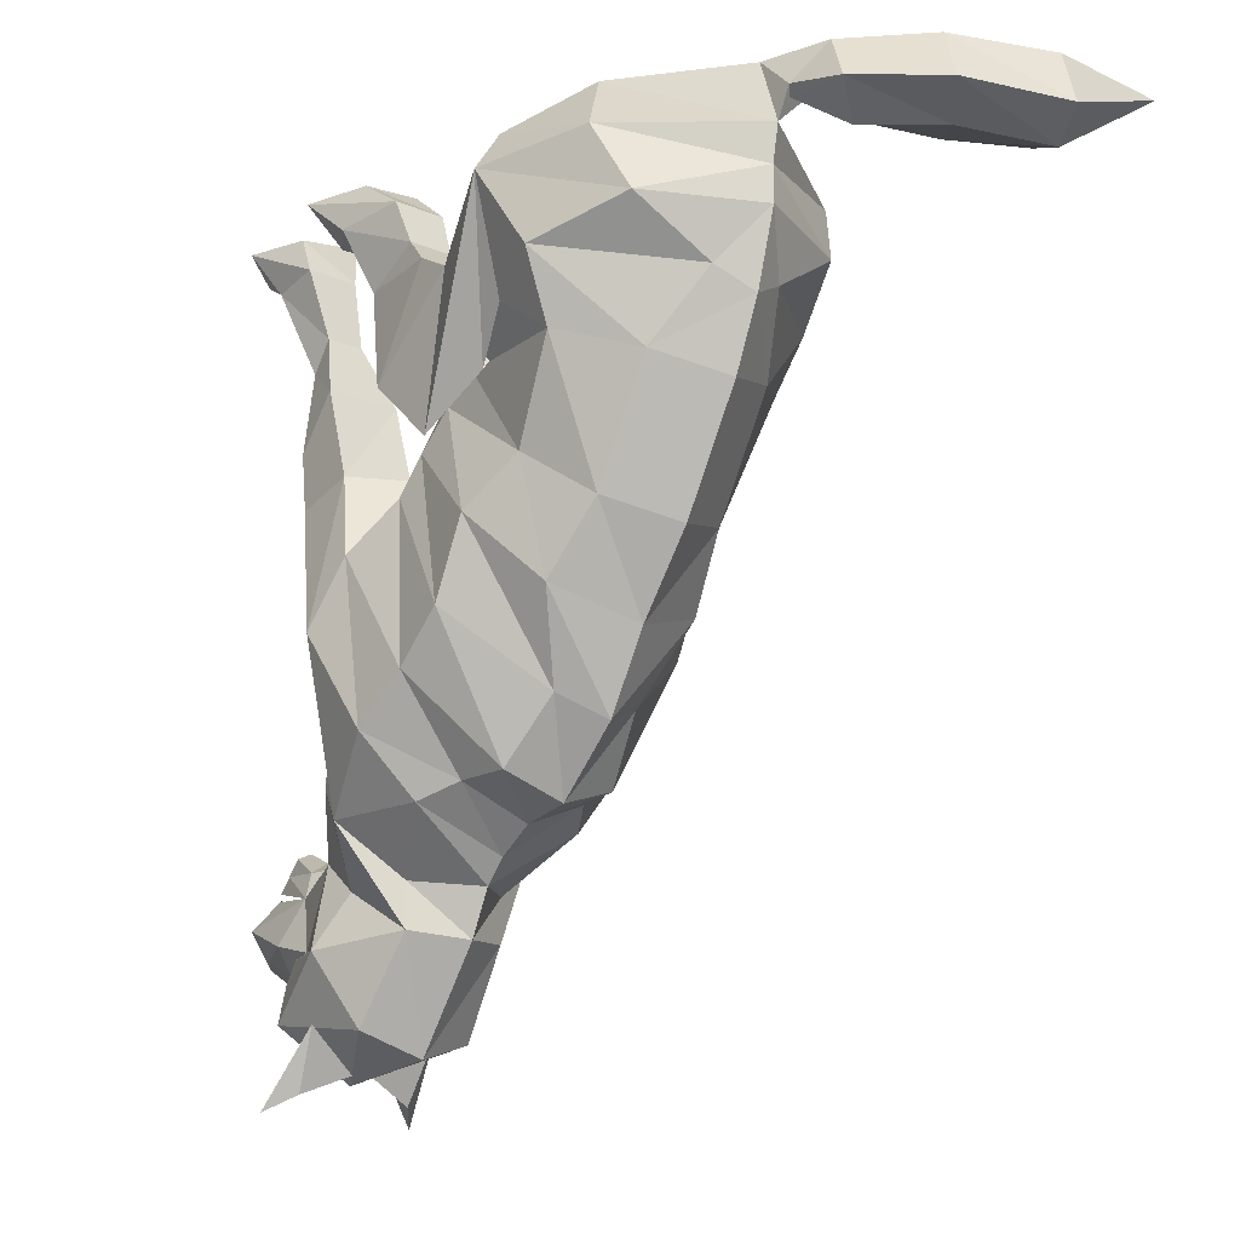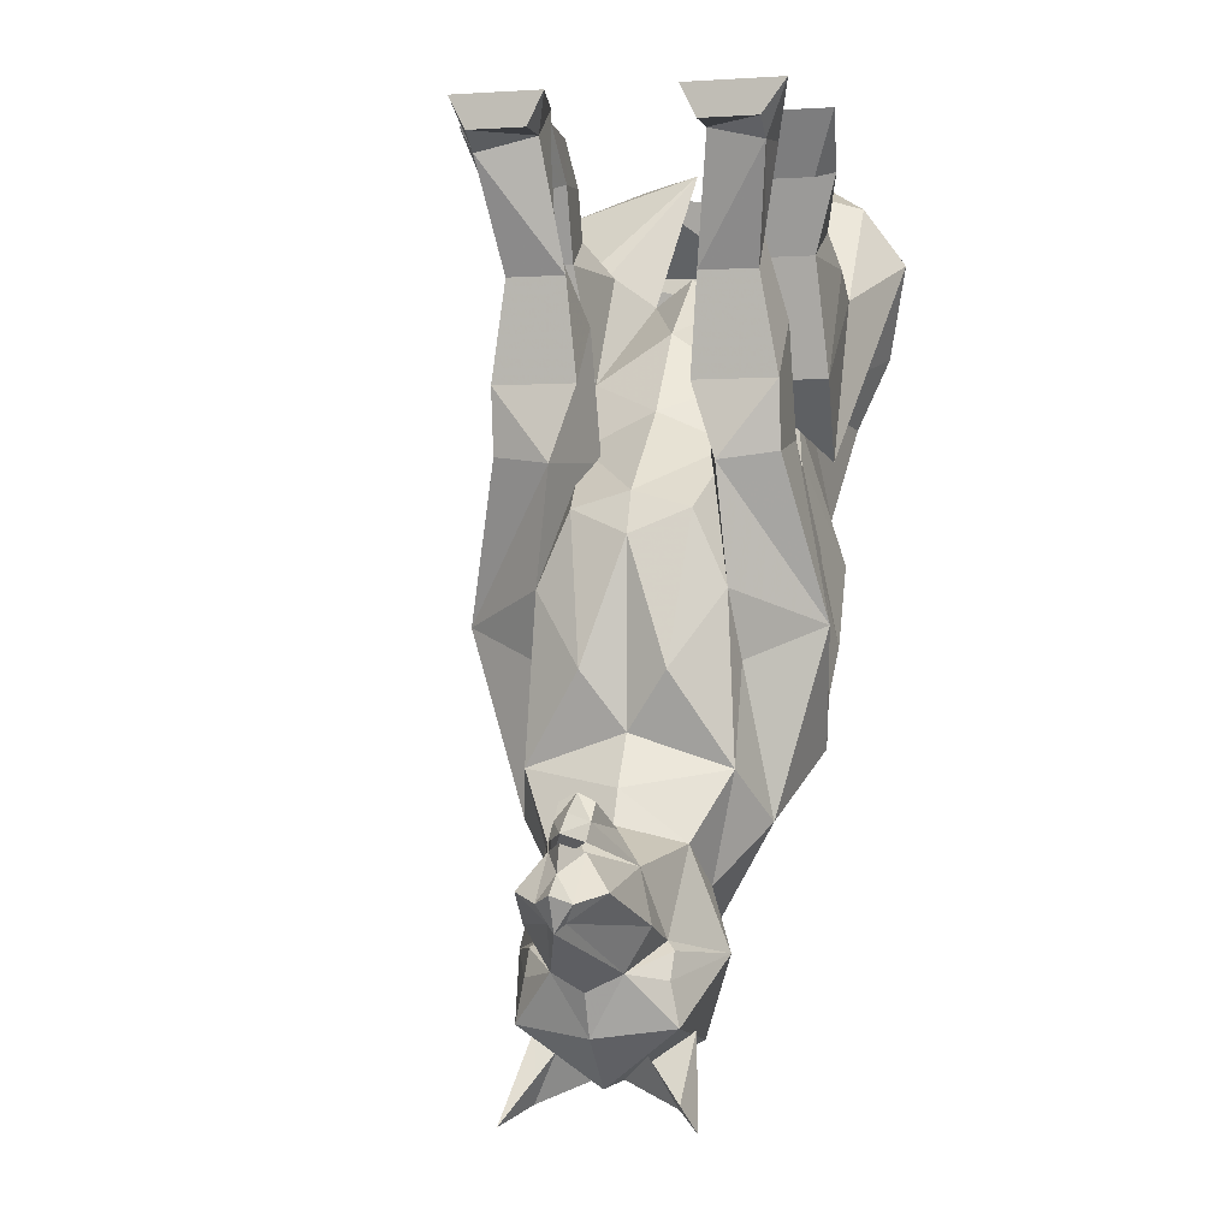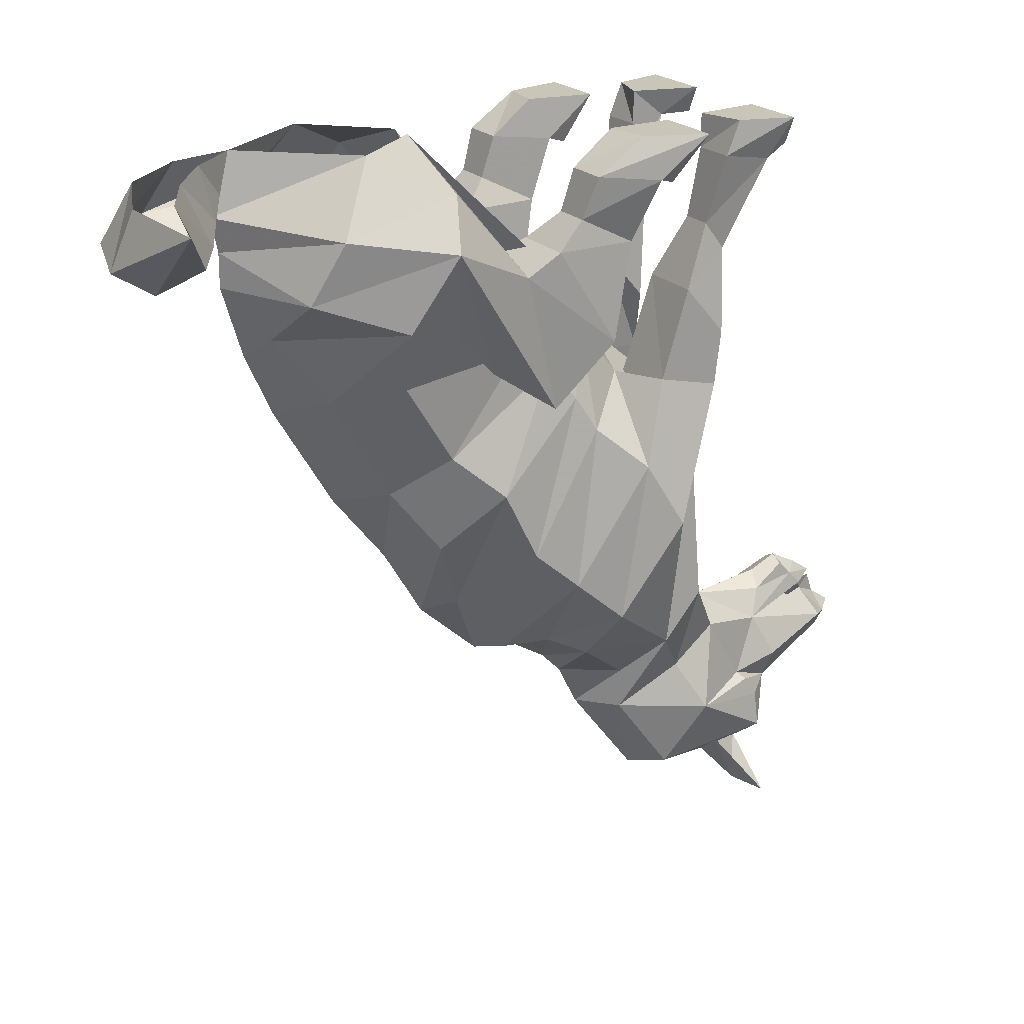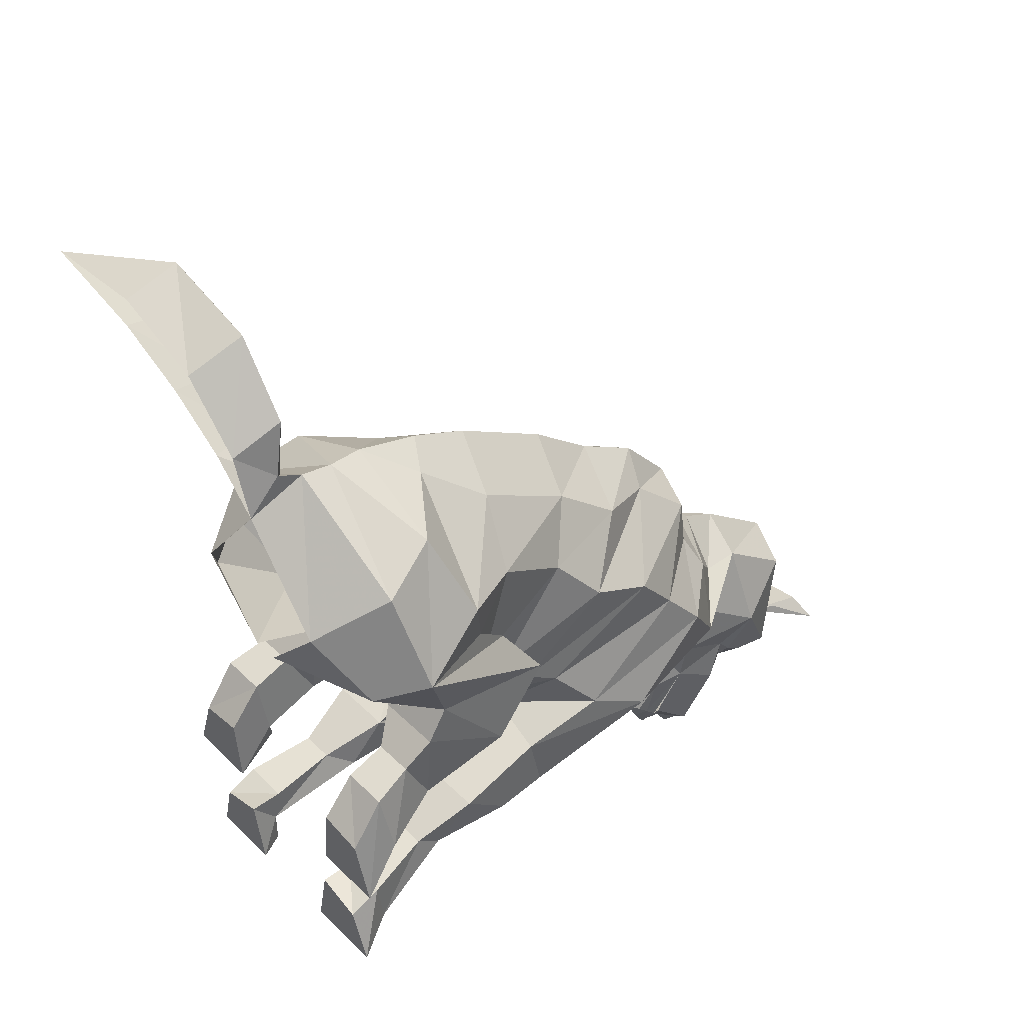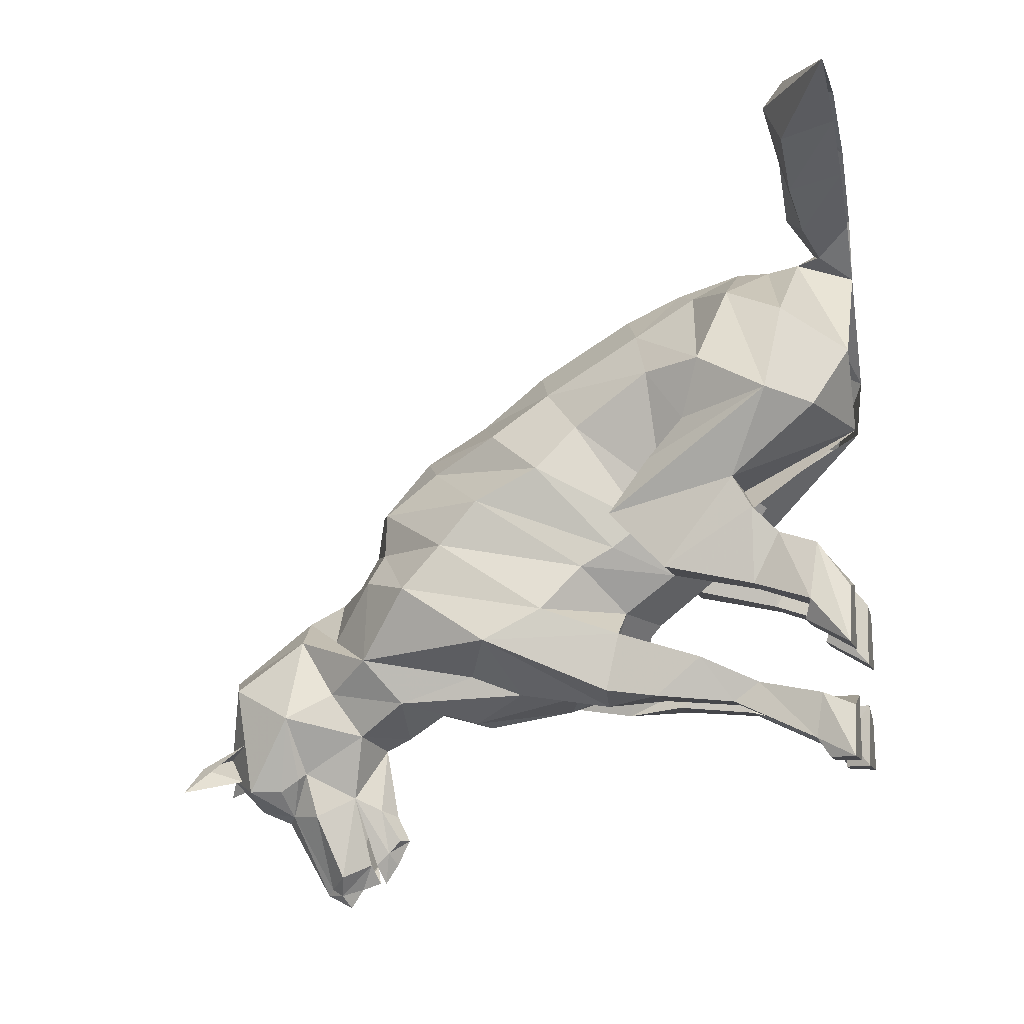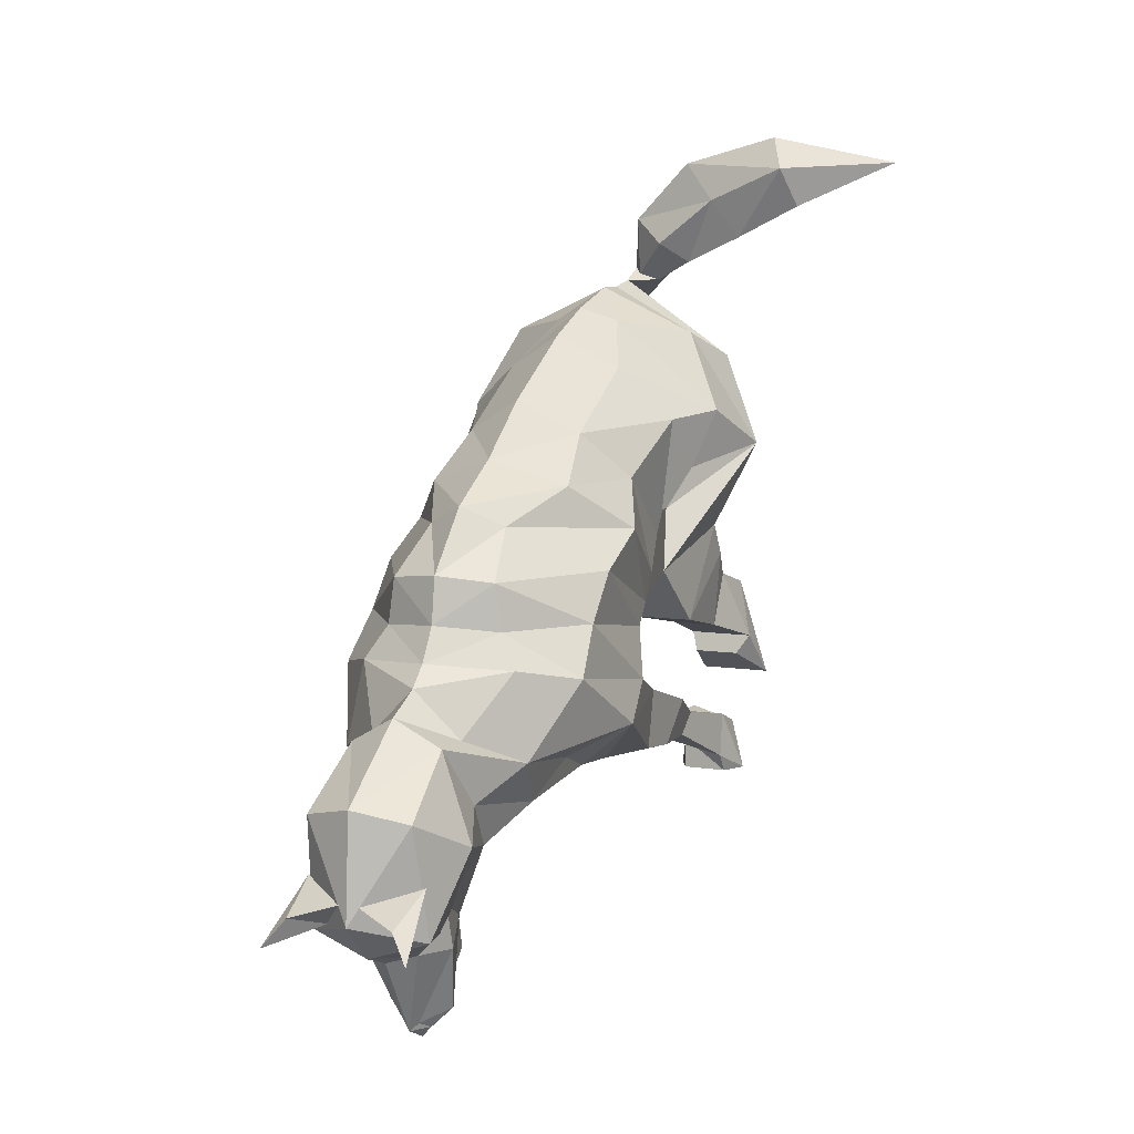
<metadata>
{"format":"obj","ext":"obj","renderer":"f3d","projection":"perspective","resolution":1024,"background":"white","views":[{"elev":-18.9,"azim":-38.0,"up":"+Y"},{"elev":-1.9,"azim":-165.7,"up":"+Y"},{"elev":20.7,"azim":61.6,"up":"+Y"},{"elev":42.2,"azim":-131.0,"up":"+Z"},{"elev":-10.1,"azim":104.0,"up":"+Z"},{"elev":8.2,"azim":23.6,"up":"+Z"}]}
</metadata>
<code>
o object/fox/base
v 1 -6 41
v 6 -10 46
v 1 -7 50
v 0 -5 42
v 0 -9 40
v 4 -5 40
v 10 -7 43
v 15 -10 53
v 10 -8 59
v 3 0 46
v 0 0 37
v 7 0 44
v 16 0 50
v 19 -8 47
v 27 -11 58
v 25 -8 63
v 12 0 55
v 0 -80 -40
v -5 -84 -48
v -8 -82 -38
v 0 -76 -38
v 8 -82 -38
v 5 -84 -48
v 3 -80 -50
v 0 -78 -51
v -3 -80 -50
v -2 -79 -57
v -2 -81 -59
v 0 -80 -62
v 0 -78 -59
v 2 -79 -57
v 2 -81 -59
v 2 -77 -55
v 0 -76 -55
v -2 -77 -55
v 0 -90 -64
v -1 -89 -63
v -2 -87 -64
v 0 -86 -66
v 2 -87 -64
v 1 -89 -63
v 4 -95 -51
v 0 -97 -52
v -4 -95 -51
v -7 -90 -51
v -5 -86 -61
v -2 -82 -59
v 0 -84 -63
v 2 -82 -59
v 5 -86 -61
v 7 -90 -51
v 7 -92 -44
v 8 -93 -45
v 8 -96 -47
v 9 -101 -47
v 0 -102 -50
v -9 -101 -47
v -8 -96 -47
v -8 -93 -45
v -7 -92 -44
v -15 -19 -34
v -8 -19 -34
v -17 -31 -33
v -17 -24 -27
v -15 -15 -31
v -17 -6 -40
v -10 -4 -38
v -10 -15 -31
v -7 -24 -27
v -7 -31 -33
v -10 -40 -34
v -17 -39 -32
v -17 -37 -23
v -10 -5 -33
v -17 -5 -33
v -20 0 -43
v -17 -4 -43
v -10 -4 -43
v -8 0 -43
v -10 0 -33
v 16 -31 -33
v 7 -19 -34
v 14 -19 -34
v 16 -24 -27
v 16 -39 -32
v 9 -40 -34
v 6 -31 -33
v 6 -24 -27
v 9 -15 -31
v 9 -4 -38
v 16 -6 -40
v 14 -15 -31
v 16 -37 -23
v 21 -58 -24
v 11 -54 -32
v 6 -39 -22
v 9 -5 -33
v 9 0 -33
v 7 0 -43
v 9 -4 -43
v 16 -4 -43
v 18 0 -43
v 16 -5 -33
v 16 0 -35
v -12 -11 -8
v -18 -11 -8
v -9 -15 -4
v -11 -15 -16
v -11 -6 -19
v -12 -5 -10
v -19 -5 -10
v -21 -6 -19
v -18 -15 -16
v -19 -15 -4
v -5 -18 1
v -9 -29 -13
v -19 -29 -13
v -19 -7 -22
v -12 -7 -22
v -11 0 -26
v -12 0 -16
v -19 0 -17
v -22 0 -26
v 9 -15 -4
v 19 -15 -4
v 18 -11 -8
v 12 -11 -8
v 11 -15 -16
v 9 -29 -13
v 5 -18 1
v 19 -18 1
v 19 -29 -13
v 18 -15 -16
v 21 -6 -19
v 19 -5 -10
v 12 -5 -10
v 11 -6 -19
v 18 -38 -4
v 16 -32 5
v 12 -17 -4
v 2 0 11
v 19 -5 12
v 24 -12 14
v -19 -18 1
v -2 0 11
v -12 -17 -4
v -16 -32 5
v -18 -38 -4
v -24 -12 14
v -19 -5 12
v -12 0 22
v -18 -10 28
v 12 0 22
v 18 -10 28
v -17 0 -35
v 12 0 -16
v 19 0 -17
v 22 0 -26
v 11 0 -26
v 19 -7 -22
v 12 -7 -22
v 29 -8 52
v 43 0 59
v 26 0 60
v 27 0 55
v 14 -30 0
v 18 -26 11
v 17 -32 19
v 15 -44 11
v 14 -33 -5
v 15 -38 -9
v 16 -43 -12
v 9 -37 -19
v 0 -33 -20
v 0 -23 -12
v 0 -15 -1
v -9 -37 -19
v -16 -43 -12
v -15 -38 -9
v -14 -33 -5
v -14 -30 0
v -18 -26 11
v 19 -49 -19
v 7 -45 -32
v 0 -43 -32
v -7 -45 -32
v -11 -54 -32
v -7 -39 -22
v -19 -49 -19
v -18 -66 -8
v -18 -60 -1
v -18 -50 4
v -15 -44 11
v -17 -32 19
v -21 -23 20
v -15 -19 32
v 6 -70 6
v 0 -73 9
v 0 -81 0
v 8 -78 -1
v 18 -60 -1
v 18 -50 4
v 11 -59 11
v 0 -63 15
v -11 -59 11
v -6 -70 6
v -8 -78 -1
v 0 -82 -7
v 9 -78 -8
v 18 -66 -8
v 9 -50 18
v 0 -53 23
v -9 -50 18
v -9 -78 -8
v 0 -85 -12
v 12 -80 -13
v 19 -72 -15
v 14 -80 -26
v -15 -80 -26
v -12 -80 -13
v -19 -72 -15
v -21 -58 -24
v -12 -62 -29
v -12 -74 -33
v -9 -87 -31
v -7 -93 -22
v -7 -87 -22
v 0 -88 -15
v -5 -63 -36
v 0 -70 -34
v -12 -94 -35
v -8 -104 -30
v 0 -107 -28
v 0 -94 -18
v 7 -87 -22
v -9 -35 27
v -5 -26 34
v 0 -19 39
v 0 -14 39
v 15 -19 32
v 9 -35 27
v 0 -38 32
v 5 -26 34
v 0 -29 36
v 21 -23 20
v 12 -62 -29
v 12 -74 -33
v 5 -63 -36
v 0 -48 -34
v 0 -108 -44
v 8 -104 -30
v 12 -94 -35
v 7 -93 -22
v -5 -104 -45
v -8 -110 -43
v -11 -112 -47
v -9 -102 -39
v -1 -107 -41
v 11 -112 -47
v 8 -110 -43
v 5 -104 -45
v 1 -107 -41
v 9 -102 -39
v 0 -81 -62
v 9 -87 -31
f 1 2 3
f 1 3 4
f 1 4 5
f 1 5 6
f 1 6 2
f 2 6 7
f 2 7 8
f 2 8 3
f 3 8 9
f 3 9 10
f 3 10 4
f 4 10 11
f 4 11 5
f 5 11 6
f 6 11 12
f 6 12 7
f 7 12 13
f 7 13 14
f 7 14 8
f 8 14 15
f 8 15 9
f 9 15 16
f 9 16 17
f 9 17 10
f 18 19 20
f 18 20 21
f 18 21 22
f 18 22 23
f 18 23 24
f 18 24 25
f 18 25 26
f 18 26 19
f 19 26 27
f 19 27 28
f 28 27 29
f 29 27 30
f 29 30 31
f 29 31 32
f 32 31 23
f 23 31 24
f 24 31 33
f 24 33 25
f 25 33 34
f 25 34 35
f 25 35 26
f 26 35 27
f 27 35 34
f 27 34 30
f 30 34 31
f 31 34 33
f 36 37 38
f 36 38 39
f 36 39 40
f 36 40 41
f 36 41 42
f 36 42 43
f 36 43 44
f 36 44 37
f 37 44 45
f 37 45 46
f 37 46 38
f 38 46 47
f 38 47 48
f 38 48 39
f 39 48 40
f 40 48 49
f 40 49 50
f 40 50 41
f 41 50 51
f 41 51 42
f 42 51 52
f 42 52 53
f 42 53 54
f 42 54 55
f 42 55 56
f 42 56 43
f 43 56 44
f 44 56 57
f 44 57 58
f 44 58 59
f 44 59 60
f 44 60 45
f 45 60 19
f 45 19 46
f 46 19 47
f 61 62 63
f 61 63 64
f 61 64 65
f 61 65 66
f 61 66 62
f 62 66 67
f 62 67 68
f 62 68 69
f 62 69 70
f 62 70 63
f 63 70 71
f 63 71 72
f 63 72 64
f 64 72 73
f 64 73 69
f 64 69 65
f 65 69 68
f 65 68 74
f 65 74 75
f 65 75 66
f 66 75 76
f 66 76 77
f 66 77 67
f 67 77 78
f 67 78 79
f 67 79 80
f 67 80 74
f 67 74 68
f 81 82 83
f 81 83 84
f 81 84 85
f 81 85 86
f 81 86 87
f 81 87 82
f 82 87 88
f 82 88 89
f 82 89 90
f 82 90 91
f 82 91 83
f 83 91 92
f 83 92 84
f 84 92 88
f 84 88 93
f 84 93 85
f 85 93 94
f 85 94 86
f 86 94 95
f 86 95 96
f 86 96 88
f 86 88 87
f 92 89 88
f 89 92 97
f 89 97 90
f 90 97 98
f 90 98 99
f 90 99 100
f 90 100 101
f 90 101 91
f 91 101 102
f 91 102 103
f 91 103 92
f 92 103 97
f 97 103 104
f 97 104 98
f 98 104 102
f 98 102 99
f 99 102 100
f 100 102 101
f 105 106 107
f 105 107 108
f 105 108 109
f 105 109 110
f 105 110 106
f 106 110 111
f 106 111 112
f 106 112 113
f 106 113 114
f 106 114 107
f 107 114 115
f 107 115 116
f 107 116 108
f 108 116 117
f 108 117 113
f 108 113 112
f 108 112 109
f 109 112 118
f 109 118 119
f 109 119 120
f 109 120 121
f 109 121 110
f 110 121 122
f 110 122 111
f 111 122 123
f 111 123 112
f 112 123 118
f 118 123 119
f 119 123 120
f 120 123 121
f 121 123 122
f 124 125 126
f 124 126 127
f 124 127 128
f 124 128 129
f 124 129 130
f 124 130 125
f 125 130 131
f 125 131 132
f 125 132 133
f 125 133 126
f 126 133 134
f 126 134 135
f 126 135 136
f 126 136 127
f 127 136 137
f 127 137 128
f 128 137 134
f 128 134 133
f 128 133 132
f 128 132 129
f 129 132 138
f 129 138 139
f 129 139 130
f 130 139 140
f 130 140 141
f 130 141 131
f 131 141 142
f 131 142 143
f 131 143 138
f 131 138 132
f 113 117 114
f 114 117 144
f 114 144 115
f 115 144 145
f 115 145 146
f 115 146 147
f 115 147 116
f 116 147 148
f 116 148 117
f 117 148 144
f 144 148 149
f 144 149 150
f 144 150 145
f 145 150 151
f 151 150 152
f 151 152 5
f 151 5 11
f 11 5 153
f 153 5 154
f 153 154 142
f 153 142 141
f 104 103 102
f 76 155 80
f 76 80 79
f 76 79 78
f 76 78 77
f 155 74 80
f 74 155 75
f 75 155 76
f 156 157 158
f 156 158 159
f 156 159 137
f 156 137 136
f 156 136 157
f 157 136 135
f 157 135 158
f 158 135 134
f 158 134 160
f 158 160 161
f 158 161 159
f 159 161 137
f 137 161 160
f 137 160 134
f 15 162 163
f 15 163 16
f 16 163 164
f 16 164 17
f 165 163 162
f 165 162 14
f 165 14 13
f 15 14 162
f 166 139 167
f 166 167 168
f 166 168 169
f 166 169 170
f 166 170 140
f 166 140 139
f 140 170 129
f 129 170 171
f 129 171 172
f 129 172 173
f 129 173 174
f 129 174 175
f 129 175 130
f 130 175 176
f 176 175 115
f 115 175 116
f 116 175 174
f 116 174 177
f 116 177 178
f 116 178 179
f 116 179 180
f 116 180 146
f 146 180 181
f 146 181 147
f 147 181 182
f 147 182 149
f 147 149 148
f 173 172 183
f 173 183 93
f 173 93 96
f 173 96 95
f 173 95 184
f 173 184 185
f 173 185 174
f 174 185 177
f 177 185 186
f 177 186 187
f 177 187 188
f 177 188 73
f 177 73 189
f 177 189 178
f 178 189 190
f 178 190 191
f 178 191 179
f 179 191 192
f 179 192 180
f 180 192 193
f 180 193 181
f 181 193 194
f 181 194 182
f 182 194 195
f 182 195 149
f 149 195 196
f 149 196 152
f 149 152 150
f 197 198 199
f 197 199 200
f 197 200 201
f 197 201 202
f 197 202 203
f 197 203 198
f 198 203 204
f 198 204 205
f 198 205 206
f 198 206 199
f 199 206 207
f 199 207 208
f 199 208 200
f 200 208 209
f 200 209 210
f 200 210 201
f 201 210 172
f 201 172 171
f 201 171 202
f 202 171 170
f 202 170 169
f 202 169 203
f 203 169 211
f 203 211 204
f 204 211 212
f 204 212 213
f 204 213 205
f 205 213 193
f 205 193 192
f 205 192 206
f 206 192 191
f 206 191 207
f 207 191 190
f 207 190 214
f 207 214 208
f 208 214 215
f 208 215 209
f 209 215 216
f 209 216 217
f 209 217 210
f 210 217 183
f 210 183 172
f 217 216 218
f 217 218 94
f 217 94 183
f 183 94 93
f 219 220 221
f 219 221 222
f 219 222 223
f 219 223 224
f 219 224 225
f 219 225 226
f 219 226 227
f 219 227 220
f 220 227 228
f 220 228 215
f 220 215 214
f 220 214 221
f 221 214 190
f 221 190 189
f 221 189 222
f 222 189 73
f 222 73 72
f 222 72 71
f 222 71 187
f 222 187 223
f 223 187 224
f 224 187 229
f 224 229 230
f 224 230 21
f 224 21 20
f 224 20 225
f 225 20 231
f 225 231 226
f 226 231 232
f 226 232 233
f 226 233 234
f 226 234 227
f 227 234 228
f 228 234 235
f 228 235 216
f 228 216 215
f 213 194 193
f 194 213 236
f 194 236 195
f 195 236 237
f 195 237 196
f 196 237 238
f 196 238 239
f 196 239 152
f 152 239 5
f 5 239 154
f 154 239 240
f 154 240 143
f 154 143 142
f 168 241 211
f 168 211 169
f 241 242 212
f 241 212 211
f 241 243 244
f 241 244 242
f 242 244 236
f 242 236 212
f 212 236 213
f 245 243 241
f 245 241 168
f 245 168 167
f 245 167 143
f 245 143 240
f 245 240 243
f 243 240 238
f 243 238 244
f 244 238 237
f 244 237 236
f 240 239 238
f 188 71 69
f 188 69 73
f 69 71 70
f 71 188 187
f 96 93 88
f 246 95 94
f 246 94 218
f 246 218 247
f 246 247 95
f 95 247 248
f 95 248 184
f 184 248 249
f 184 249 185
f 185 249 186
f 186 249 229
f 186 229 187
f 143 167 139
f 143 139 138
f 250 251 233
f 250 233 232
f 250 232 57
f 250 57 56
f 250 56 55
f 250 55 251
f 251 55 252
f 251 252 253
f 251 253 233
f 233 253 234
f 234 253 235
f 235 253 218
f 235 218 216
f 254 255 256
f 256 255 257
f 257 255 258
f 258 255 254
f 259 260 261
f 261 260 262
f 262 260 263
f 263 260 259
f 60 59 231
f 60 231 20
f 60 20 19
f 47 264 48
f 48 264 49
f 23 51 50
f 23 50 49
f 252 53 52
f 252 52 22
f 252 22 265
f 252 265 253
f 253 265 218
f 218 265 247
f 247 265 22
f 247 22 21
f 247 21 230
f 247 230 248
f 248 230 249
f 249 230 229
f 23 52 51
f 52 23 22
f 58 57 231
f 58 231 59
f 57 232 231
f 252 55 54
f 252 54 53

</code>
